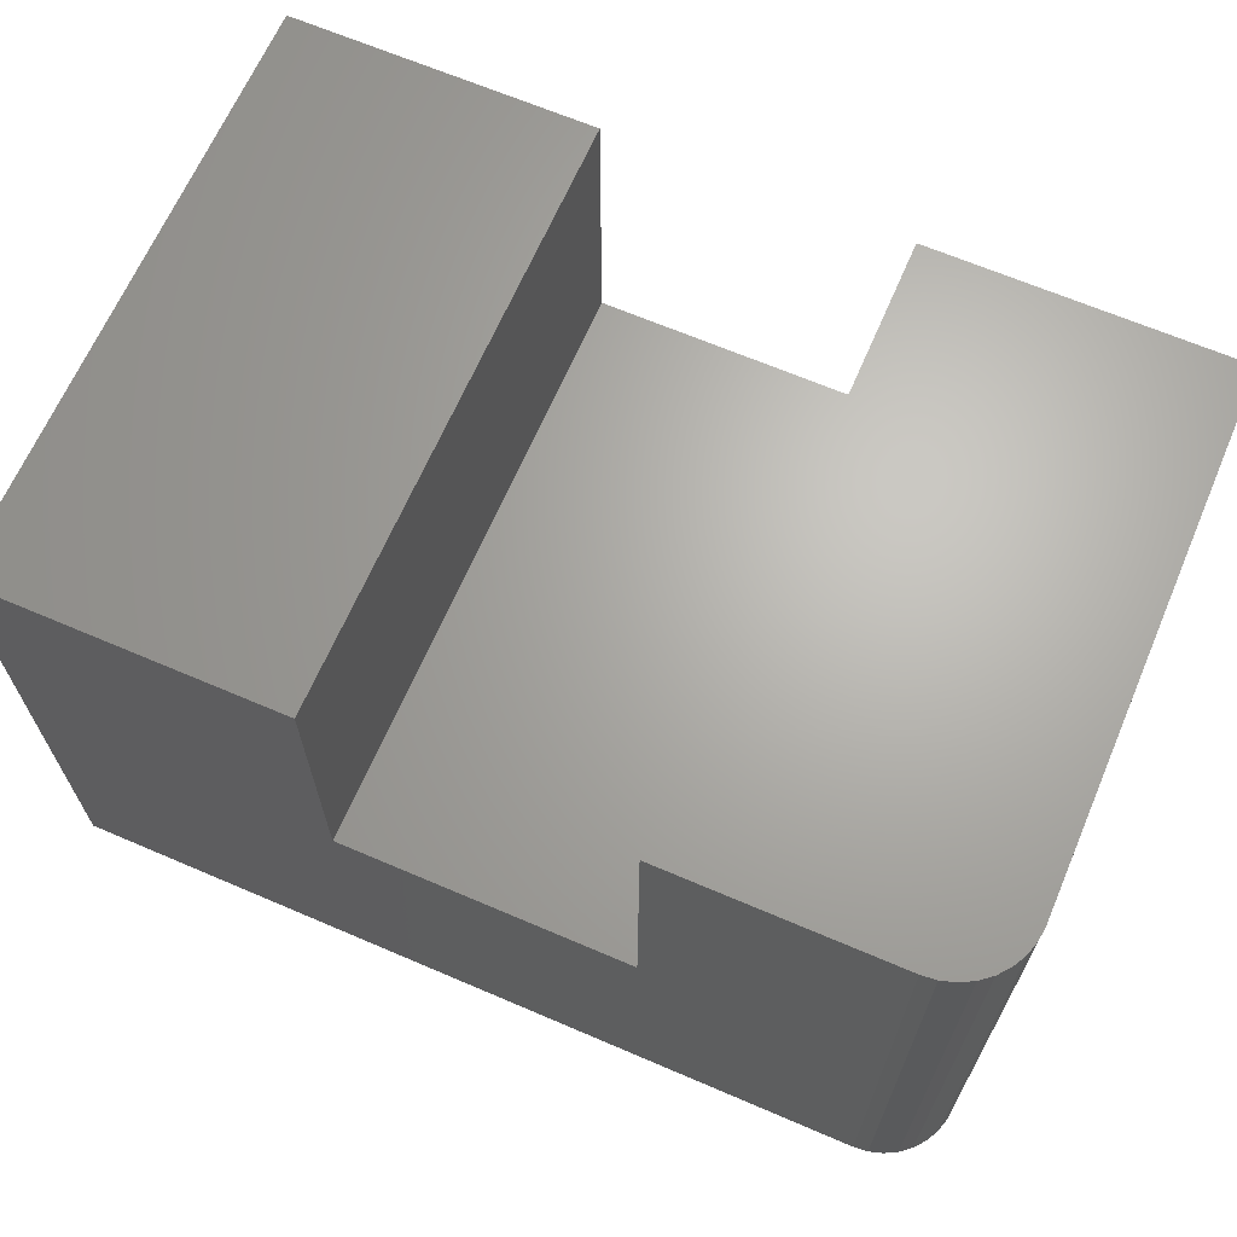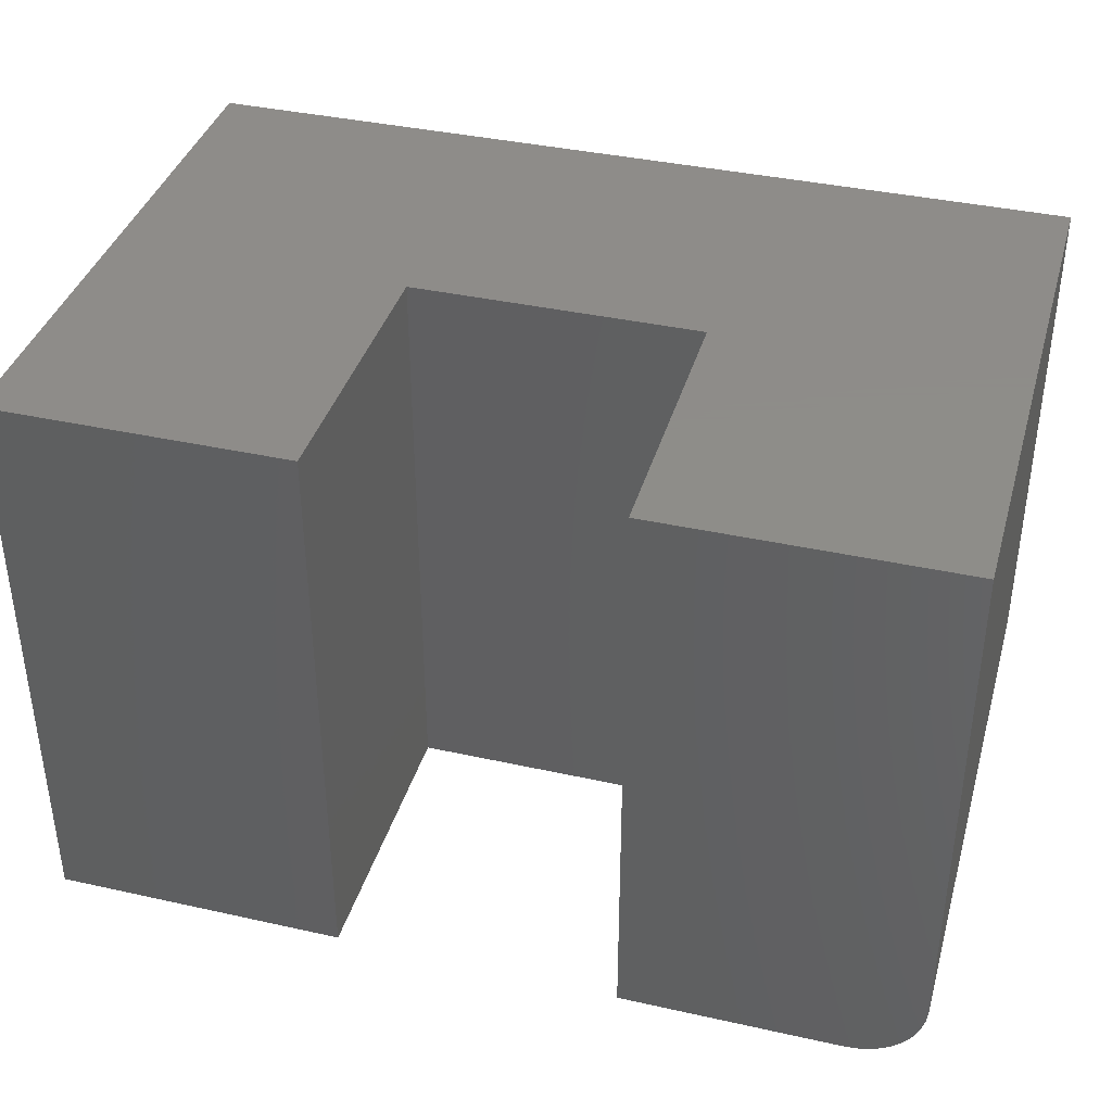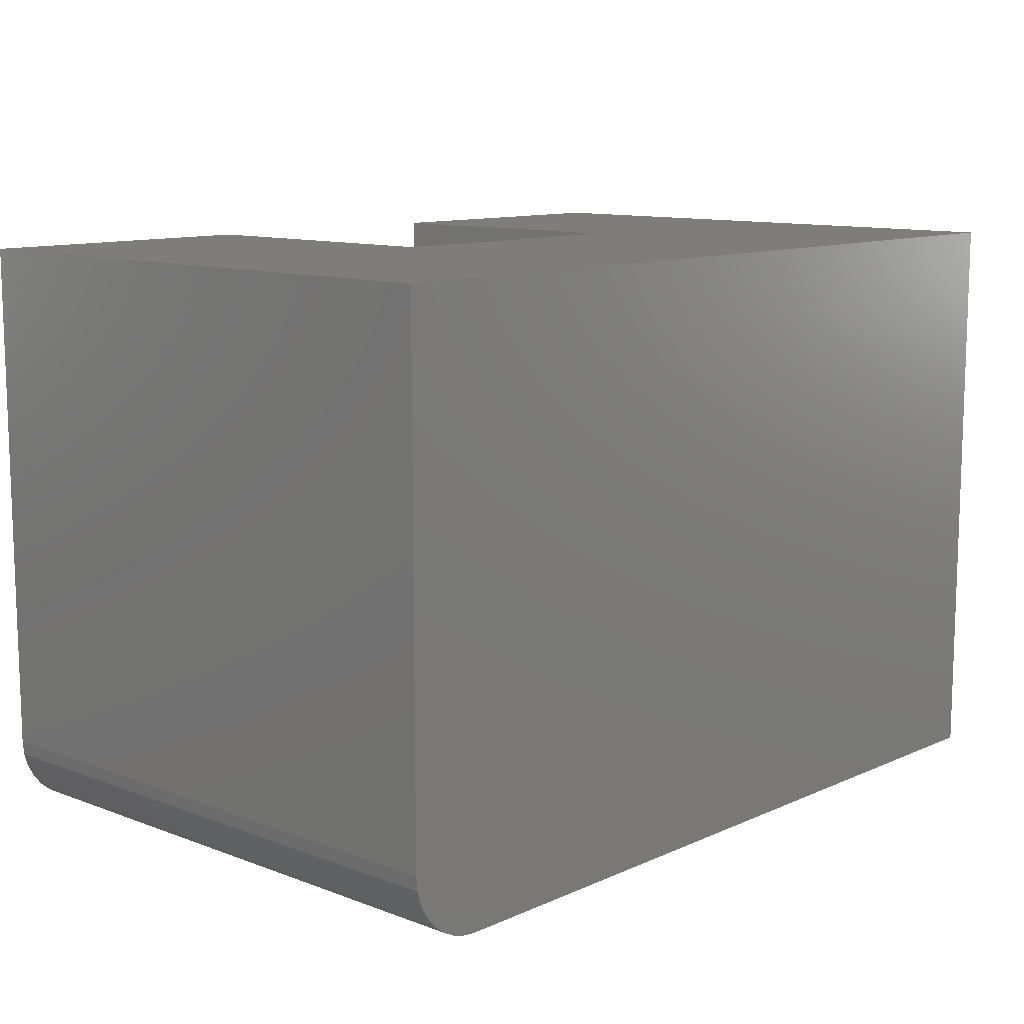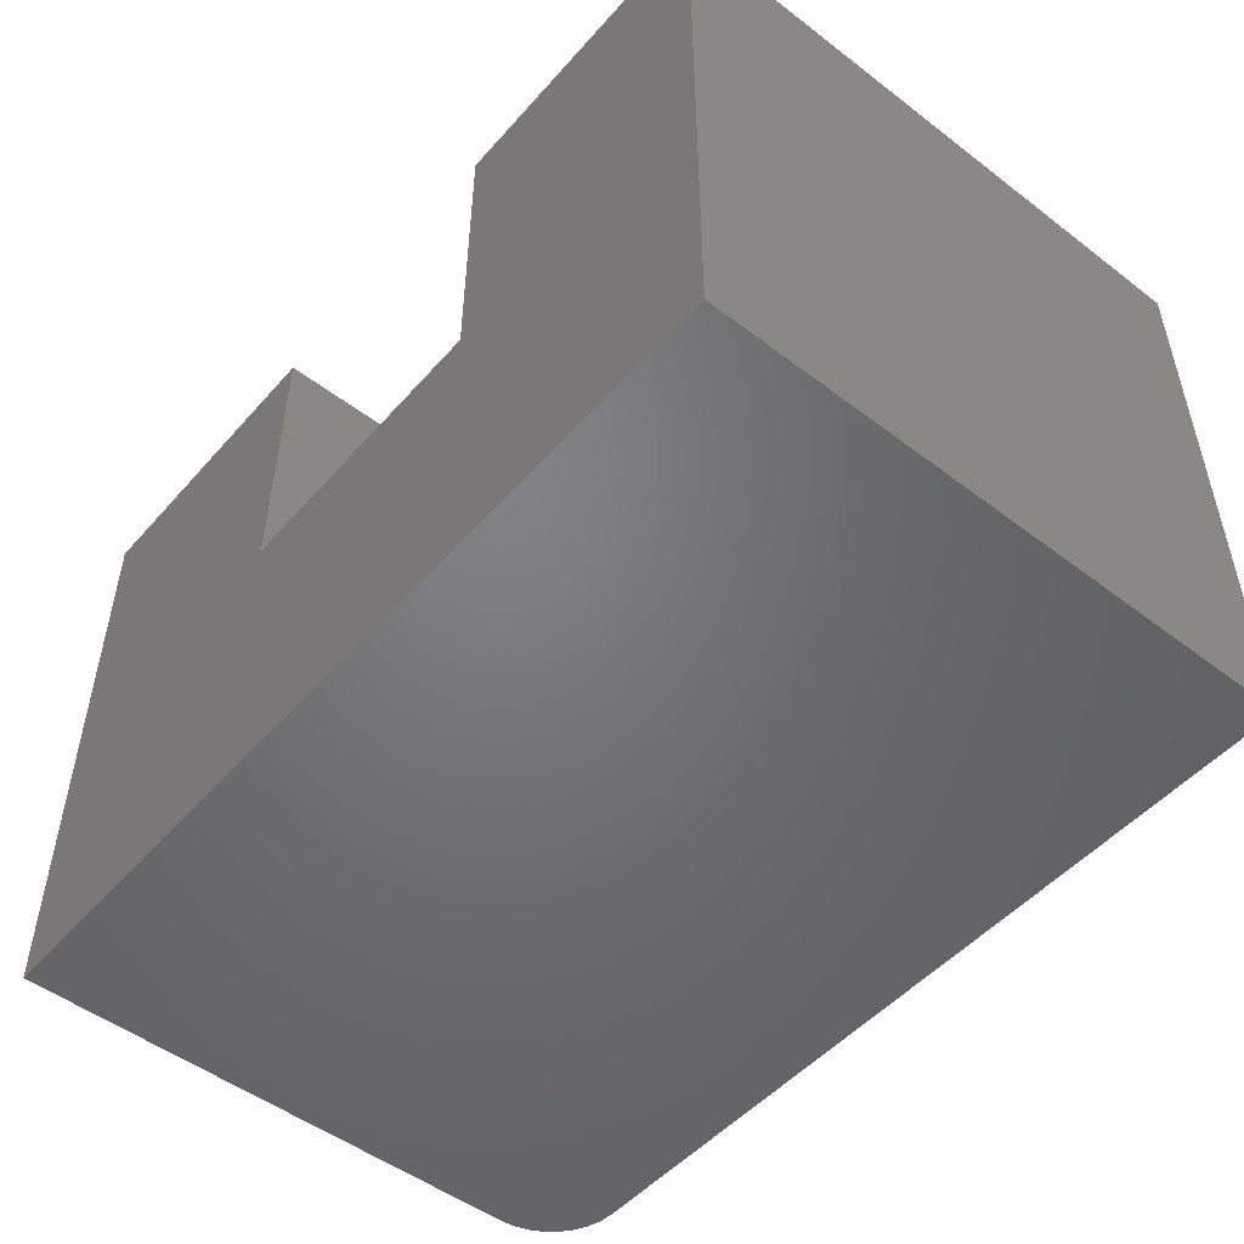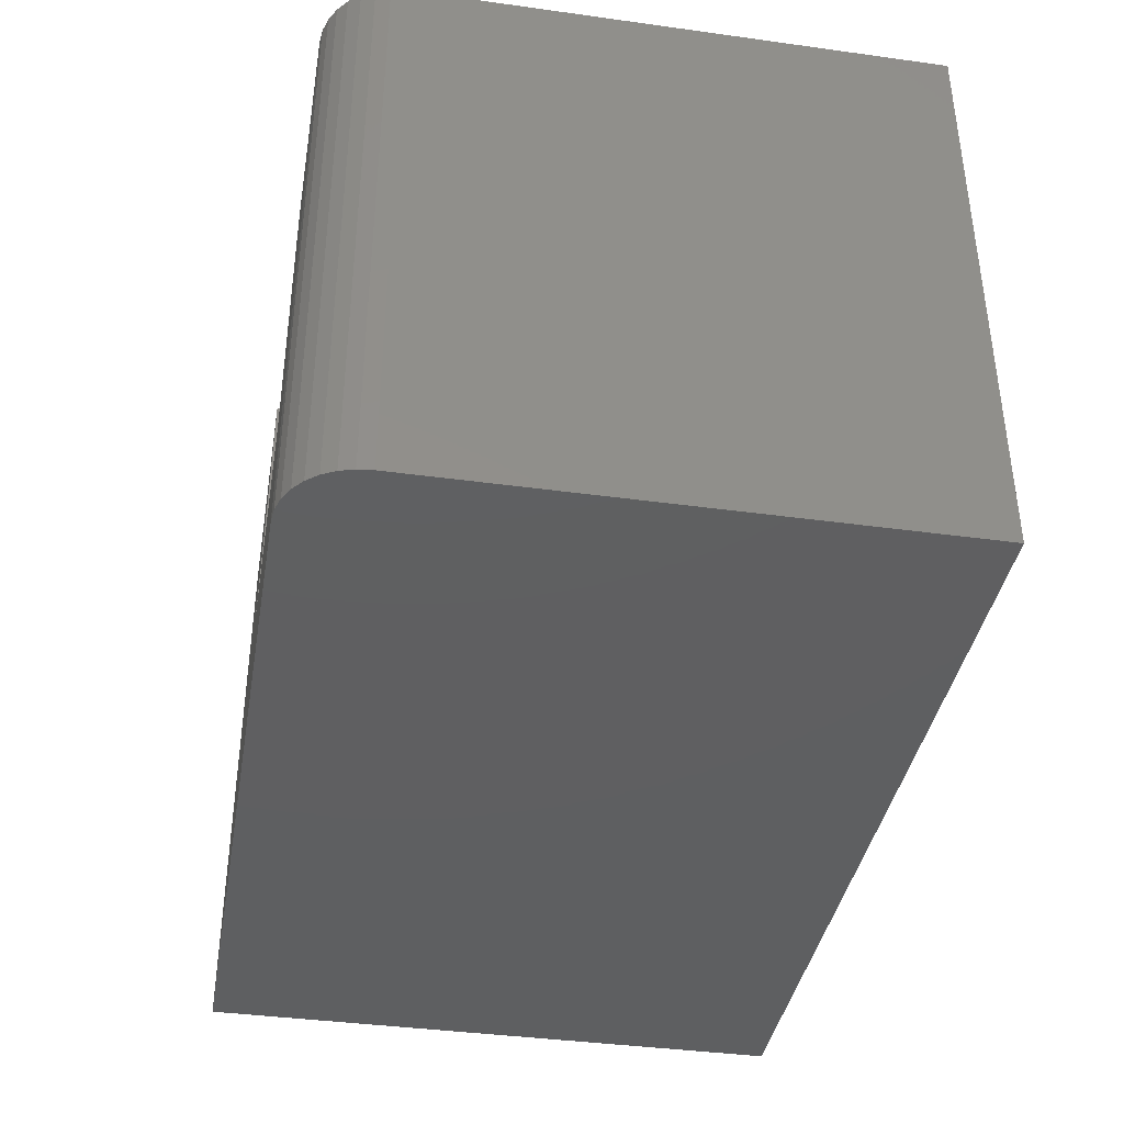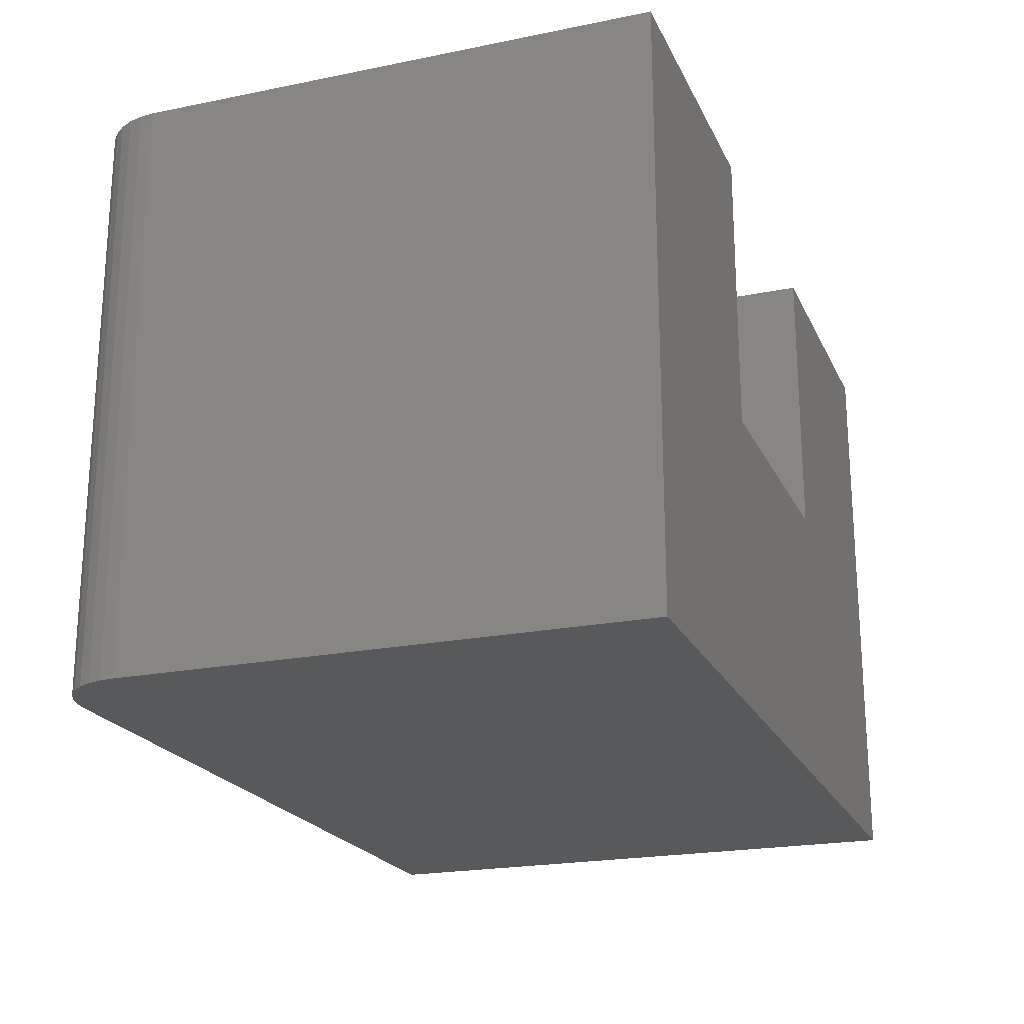
<metadata>
{"format":"stl","ext":"stl","renderer":"f3d","projection":"perspective","resolution":1024,"background":"white","views":[{"elev":66.2,"azim":23.3,"up":"+Z"},{"elev":38.4,"azim":15.7,"up":"+Y"},{"elev":11.1,"azim":132.6,"up":"+Y"},{"elev":-50.5,"azim":-129.8,"up":"+Z"},{"elev":-39.0,"azim":80.2,"up":"+Z"},{"elev":-21.3,"azim":109.8,"up":"+Z"}]}
</metadata>
<code>
# stl→obj: 32 verts, 60 faces
v -0.75 -0.5 0
v -0.0625 -0.5 -4.21e-17
v -0.2526 -0.5 0.2526
v -0.4974 -0.5 0.2526
v -0.4974 -0.5 0.4974
v -0.75 -0.5 0.4974
v -0.2526 -0.5 0.4974
v -0.0625 -0.5 0.4974
v -0.05031 -0.4988 0.4974
v -0.03858 -0.4952 0.4974
v -0.02778 -0.4895 0.4974
v -0.01831 -0.4817 0.4974
v -0.01053 -0.4722 0.4974
v -0.004758 -0.4614 0.4974
v -0.001201 -0.4497 0.4974
v 7.903e-17 -0.4375 0.4974
v 3.046e-17 8.327e-17 0.4974
v -0.2526 5.522e-17 0.4974
v 0 8.327e-17 -4.592e-17
v 4.857e-17 -0.4375 -4.592e-17
v -0.001201 -0.4497 -4.585e-17
v -0.004758 -0.4614 -4.563e-17
v -0.01053 -0.4722 -4.528e-17
v -0.01831 -0.4817 -4.48e-17
v -0.02778 -0.4895 -4.422e-17
v -0.03858 -0.4952 -4.356e-17
v -0.05031 -0.4988 -4.284e-17
v -0.75 0 0
v -0.75 3.381e-33 0.4974
v -0.4974 2.805e-17 0.4974
v -0.4974 2.805e-17 0.2526
v -0.2526 5.522e-17 0.2526
f 1 2 3
f 1 3 4
f 1 4 5
f 1 5 6
f 3 2 7
f 7 2 8
f 8 9 10
f 8 10 11
f 8 11 12
f 8 12 13
f 8 13 14
f 8 14 15
f 8 15 16
f 8 16 17
f 8 17 18
f 8 18 7
f 19 17 20
f 20 17 16
f 19 20 21
f 19 21 22
f 19 22 23
f 19 23 24
f 19 24 25
f 19 25 26
f 19 26 27
f 19 27 2
f 19 2 1
f 19 1 28
f 20 16 21
f 21 16 15
f 21 15 22
f 22 15 14
f 22 14 23
f 23 14 13
f 23 13 24
f 24 13 12
f 24 12 25
f 25 12 11
f 25 11 26
f 26 11 10
f 26 10 27
f 27 10 9
f 27 9 2
f 2 9 8
f 28 29 30
f 28 30 31
f 28 31 32
f 28 32 19
f 32 18 19
f 19 18 17
f 29 28 6
f 6 28 1
f 5 30 6
f 6 30 29
f 31 30 4
f 4 30 5
f 32 31 3
f 3 31 4
f 18 32 7
f 7 32 3

</code>
